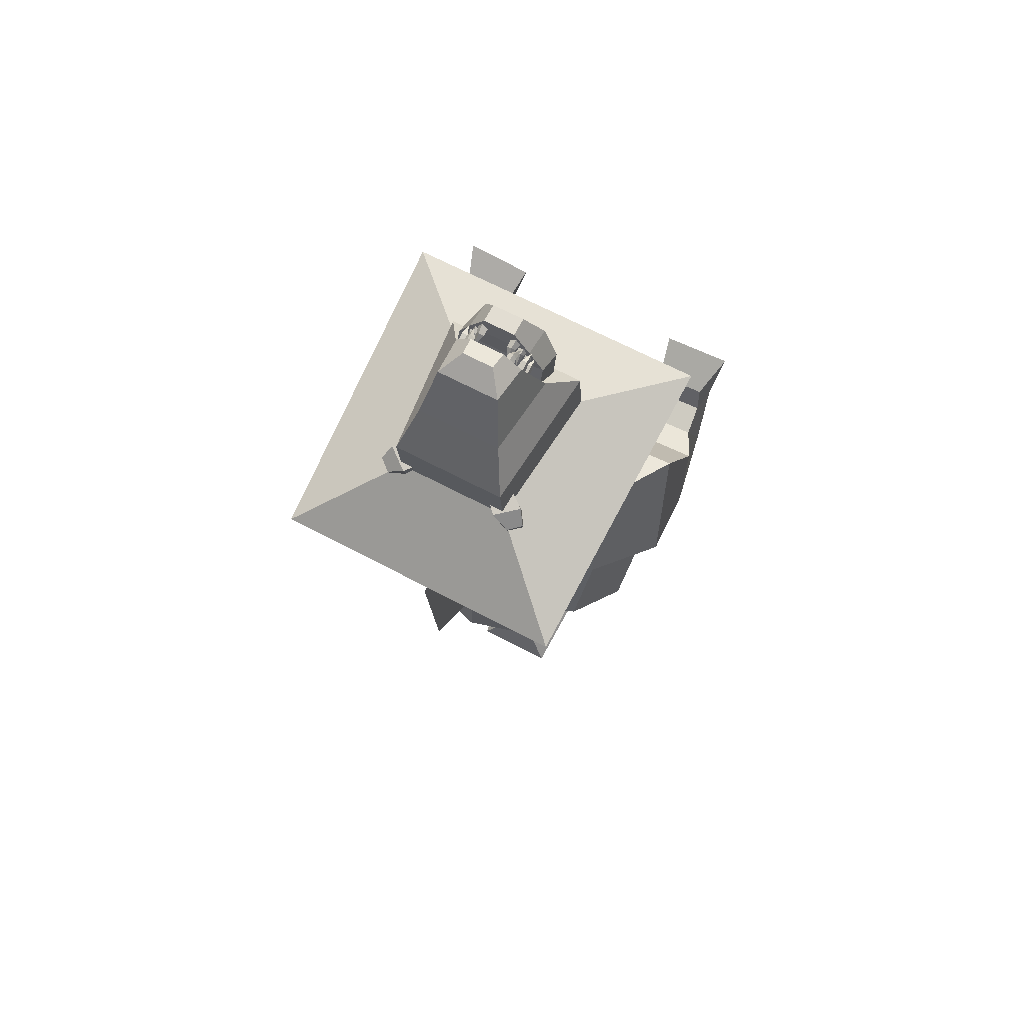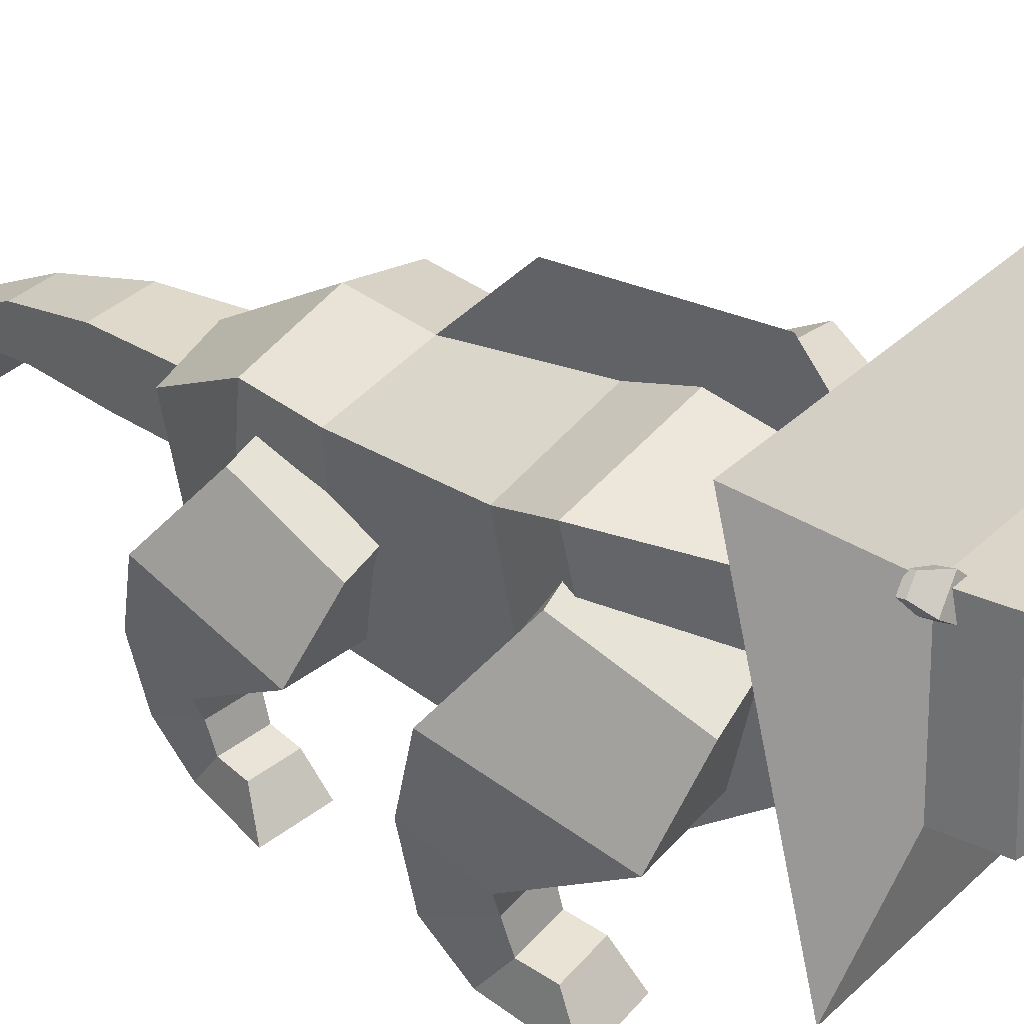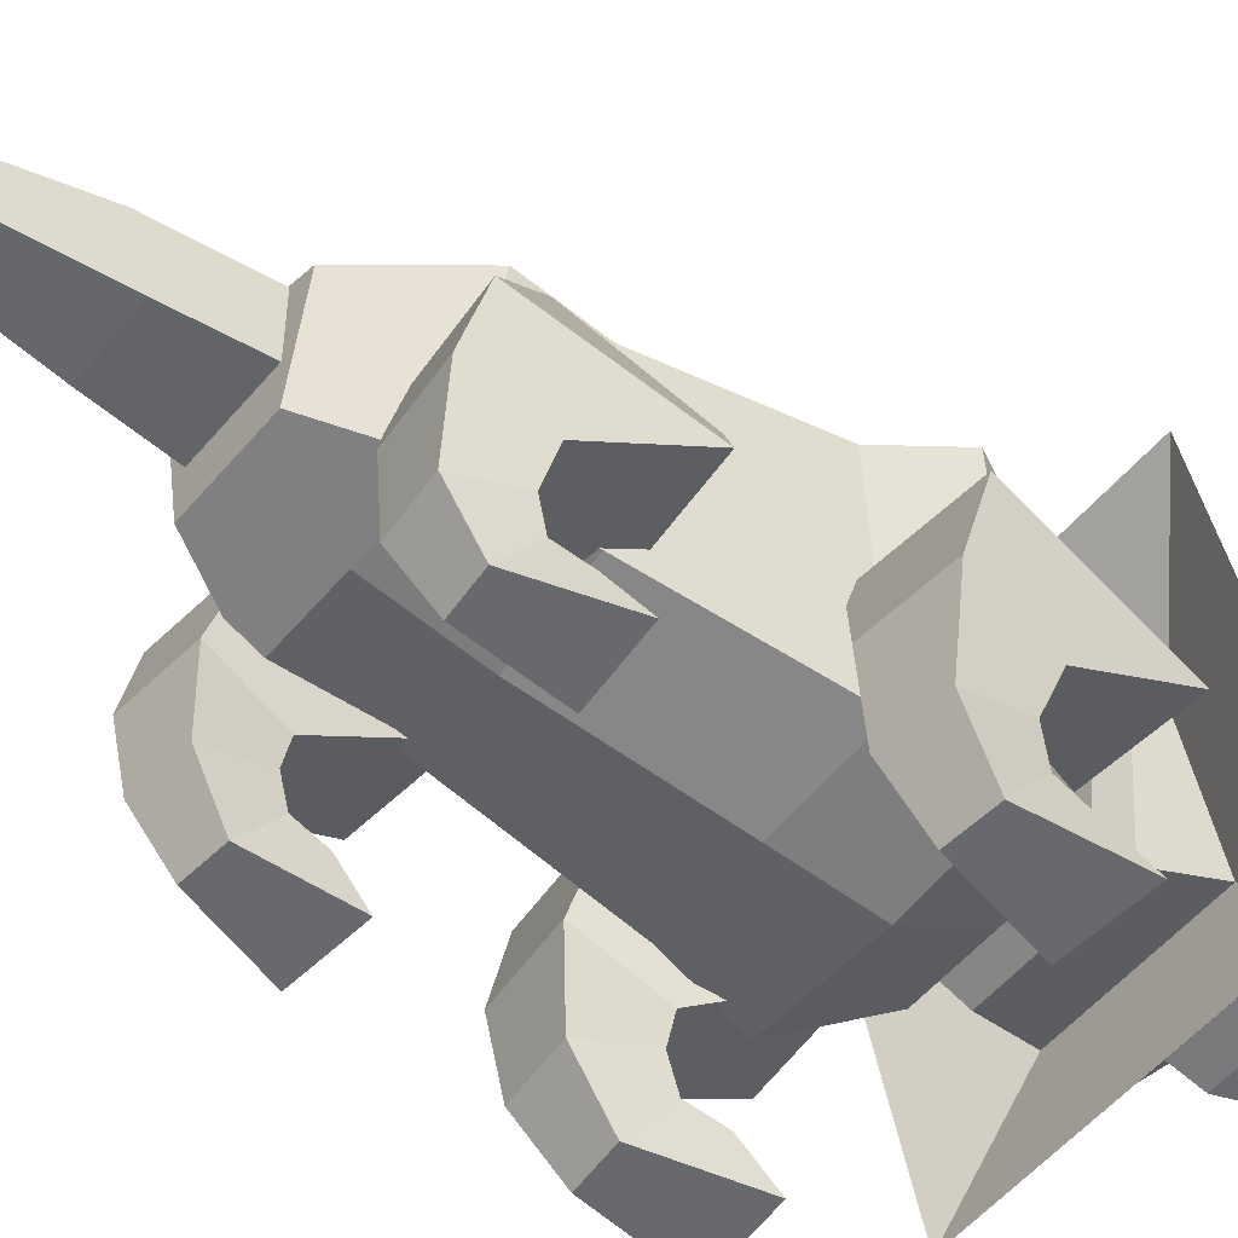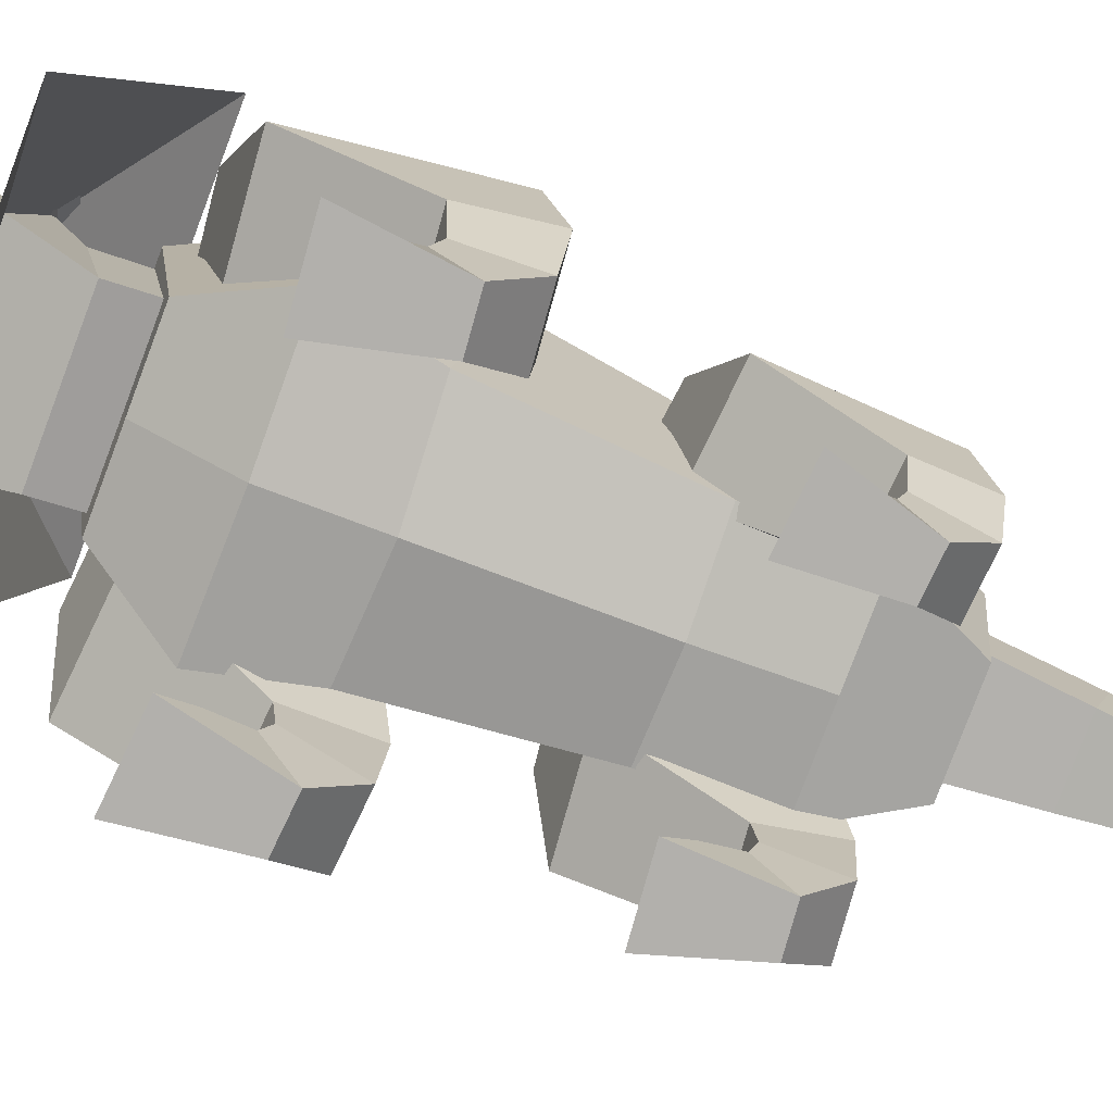
<metadata>
{"format":"obj","ext":"obj","renderer":"f3d","projection":"perspective","resolution":1024,"background":"white","views":[{"elev":66.6,"azim":-152.0,"up":"+Z"},{"elev":35.1,"azim":-51.4,"up":"+Y"},{"elev":-52.9,"azim":-128.7,"up":"+Y"},{"elev":-78.7,"azim":69.4,"up":"+Y"}]}
</metadata>
<code>
o Body
v 0.55 0.5992 0.5397
v 0.65 1.705 0.3484
v 0.3915 0.6057 -1.137
v 0.4331 1.499 -1.024
v 0.21 0.7 -1.5
v 0.3 1.2 -1.5
v 0.35 1.605 1
v 0.35 0.795 0.9
v 0.4609 0.6093 0.1383
v 0.536 1.549 0.01774
v 0.3896 0.6448 -0.6923
v 0.4369 1.46 -0.694
v -0.55 0.5992 0.5397
v -0.65 1.705 0.3484
v -0.3915 0.6057 -1.137
v -0.4331 1.499 -1.024
v -0.21 0.7 -1.5
v -0.3 1.2 -1.5
v -0.35 1.605 1
v -0.35 0.795 0.9
v 0 0.6057 -1.137
v 0 1.635 -0.9846
v 0 0.5421 0.5306
v 0 1.805 0.3484
v 0 0.7 -1.5
v 0 1.3 -1.5
v 0 0.795 0.9
v 0 1.705 1
v -0.4609 0.6093 0.1383
v -0.536 1.549 0.01774
v 0 1.709 0.06434
v 0 0.5468 0.1132
v -0.3896 0.6448 -0.6923
v -0.4369 1.46 -0.694
v 0 1.593 -0.6211
v 0 0.5538 -0.6971
v 0 2.105 0.6484
v 0 2.009 -0.2357
f 4 3 5 6
f 9 10 2 1
f 32 9 1 23
f 25 26 6 5
f 22 4 6 26
f 1 2 7 8
f 23 1 8 27
f 8 7 28 27
f 3 21 25 5
f 10 31 24 2
f 2 24 28 7
f 12 35 31 10
f 36 11 9 32
f 11 12 10 9
f 3 4 12 11
f 21 3 11 36
f 4 22 35 12
f 16 18 17 15
f 29 13 14 30
f 32 23 13 29
f 25 17 18 26
f 22 26 18 16
f 13 20 19 14
f 23 27 20 13
f 20 27 28 19
f 15 17 25 21
f 30 14 24 31
f 14 19 28 24
f 34 30 31 35
f 36 32 29 33
f 33 29 30 34
f 15 33 34 16
f 21 36 33 15
f 16 34 35 22
f 35 38 31
f 24 37 28
f 31 38 37 24
o LegLeftFront.001
v -0.3773 0.8414 0.7752
v -0.2669 1.396 0.8743
v -0.4433 1.028 0.02066
v -0.316 1.601 0.3127
v -0.8743 0.8414 0.8186
v -0.6653 1.235 0.9092
v -0.9403 1.028 0.06414
v -0.7145 1.44 0.3475
v -0.5518 0.6324 -0.06588
v -0.5224 0.5093 0.2711
v -0.915 0.6324 -0.03411
v -0.8855 0.5093 0.3029
v -0.5645 0.2205 -0.04499
v -0.5389 0.3574 0.2475
v -0.8354 0.2205 -0.02128
v -0.8098 0.3574 0.2712
v -0.5812 -0.008638 0.1345
v -0.534 0.2049 0.2881
v -0.7878 -0.008638 0.1526
v -0.7923 0.2049 0.3107
v -0.4804 -0.006204 0.5696
v -0.5205 0.1786 0.4427
v -0.8419 -0.006204 0.6013
v -0.7787 0.1786 0.4652
f 39 41 42 40
f 41 45 46 42
f 45 43 44 46
f 43 39 40 44
f 43 50 48 39
f 46 44 40 42
f 49 53 54 50
f 41 47 49 45
f 39 48 47 41
f 45 49 50 43
f 54 58 56 52
f 48 52 51 47
f 50 54 52 48
f 47 51 53 49
f 57 61 62 58
f 51 55 57 53
f 53 57 58 54
f 52 56 55 51
f 59 60 62 61
f 56 60 59 55
f 58 62 60 56
f 55 59 61 57
o LegLeftBack.001
v -0.3224 0.7343 -0.5581
v -0.2418 1.222 -0.4552
v -0.2643 0.8985 -1.222
v -0.1986 1.403 -0.9495
v -0.7597 0.7343 -0.5963
v -0.5925 1.081 -0.4859
v -0.7016 0.8985 -1.26
v -0.5492 1.261 -0.9802
v -0.3451 0.5504 -1.314
v -0.3711 0.4421 -1.017
v -0.6647 0.5504 -1.342
v -0.6907 0.4421 -1.045
v -0.3593 0.1879 -1.297
v -0.3818 0.3084 -1.04
v -0.5977 0.1879 -1.318
v -0.6202 0.3084 -1.061
v -0.4012 -0.0137 -1.144
v -0.3838 0.1742 -1.004
v -0.583 -0.0137 -1.16
v -0.611 0.1742 -1.024
v -0.3803 -0.01156 -0.7519
v -0.3957 0.151 -0.8681
v -0.6985 -0.01156 -0.7798
v -0.6229 0.151 -0.888
f 63 65 66 64
f 65 69 70 66
f 69 67 68 70
f 67 63 64 68
f 67 74 72 63
f 70 68 64 66
f 73 77 78 74
f 65 71 73 69
f 63 72 71 65
f 69 73 74 67
f 78 82 80 76
f 72 76 75 71
f 74 78 76 72
f 71 75 77 73
f 81 85 86 82
f 75 79 81 77
f 77 81 82 78
f 76 80 79 75
f 83 84 86 85
f 80 84 83 79
f 82 86 84 80
f 79 83 85 81
o LegLeftBack
v 0.3224 0.7343 -0.5581
v 0.2418 1.222 -0.4552
v 0.2643 0.8985 -1.222
v 0.1986 1.403 -0.9495
v 0.7597 0.7343 -0.5963
v 0.5925 1.081 -0.4859
v 0.7016 0.8985 -1.26
v 0.5492 1.261 -0.9802
v 0.3451 0.5504 -1.314
v 0.3711 0.4421 -1.017
v 0.6647 0.5504 -1.342
v 0.6907 0.4421 -1.045
v 0.3593 0.1879 -1.297
v 0.3818 0.3084 -1.04
v 0.5977 0.1879 -1.318
v 0.6202 0.3084 -1.061
v 0.4012 -0.0137 -1.144
v 0.3838 0.1742 -1.004
v 0.583 -0.0137 -1.16
v 0.611 0.1742 -1.024
v 0.3803 -0.01156 -0.7519
v 0.3957 0.151 -0.8681
v 0.6985 -0.01156 -0.7798
v 0.6229 0.151 -0.888
f 87 88 90 89
f 89 90 94 93
f 93 94 92 91
f 91 92 88 87
f 91 87 96 98
f 94 90 88 92
f 97 98 102 101
f 89 93 97 95
f 87 89 95 96
f 93 91 98 97
f 102 100 104 106
f 96 95 99 100
f 98 96 100 102
f 95 97 101 99
f 105 106 110 109
f 99 101 105 103
f 101 102 106 105
f 100 99 103 104
f 107 109 110 108
f 104 103 107 108
f 106 104 108 110
f 103 105 109 107
o Tail
v -0.2041 0.9161 -1.396
v -0.2041 1.233 -1.396
v -0.1584 0.8914 -1.852
v -0.1584 1.197 -1.934
v 0.2041 0.9161 -1.396
v 0.2041 1.233 -1.396
v 0.1584 0.8914 -1.852
v 0.1584 1.197 -1.934
v -0.1135 1.099 -2.336
v -0.1135 0.8828 -2.265
v 0.1135 0.8828 -2.265
v 0.1135 1.099 -2.336
v -0.06653 0.936 -2.663
v -0.06653 0.8206 -2.597
v 0.06653 0.8206 -2.597
v 0.06653 0.936 -2.663
v -0.02828 0.9087 -2.712
v -0.05655 0.8106 -2.656
v 0.05655 0.8106 -2.656
v 0.02828 0.9087 -2.712
v -0.02072 0.8534 -2.755
v -0.02072 0.8175 -2.734
v 0.02072 0.8175 -2.734
v 0.02072 0.8534 -2.755
v -0.1189 0.981 -2.754
v -0.1399 0.7384 -2.614
v 0.1399 0.7384 -2.614
v 0.1189 0.981 -2.754
v -0.2315 1.043 -2.914
v -0.2723 0.5708 -2.643
v 0.2723 0.5708 -2.643
v 0.2315 1.043 -2.914
f 111 112 114 113
f 118 117 121 122
f 117 118 116 115
f 115 116 112 111
f 113 117 115 111
f 118 114 112 116
f 121 120 124 125
f 117 113 120 121
f 114 118 122 119
f 113 114 119 120
f 123 126 130 127
f 119 122 126 123
f 120 119 123 124
f 122 121 125 126
f 130 129 133 134
f 124 123 127 128
f 126 125 129 130
f 125 124 128 129
f 132 131 134 133
f 129 128 132 133
f 127 130 134 131
f 128 127 131 132
f 130 129 137 138
f 128 136 137 129
f 130 138 135 127
f 127 135 136 128
f 137 141 142 138
f 136 140 141 137
f 138 142 139 135
f 135 139 140 136
o LegLeftFront
v 0.3773 0.8414 0.7752
v 0.2669 1.396 0.8743
v 0.4433 1.028 0.02066
v 0.316 1.601 0.3127
v 0.8743 0.8414 0.8186
v 0.6653 1.235 0.9092
v 0.9403 1.028 0.06414
v 0.7145 1.44 0.3475
v 0.5518 0.6324 -0.06588
v 0.5224 0.5093 0.2711
v 0.915 0.6324 -0.03411
v 0.8855 0.5093 0.3029
v 0.5645 0.2205 -0.04499
v 0.5389 0.3574 0.2475
v 0.8354 0.2205 -0.02128
v 0.8098 0.3574 0.2712
v 0.5812 -0.008638 0.1345
v 0.534 0.2049 0.2881
v 0.7878 -0.008638 0.1526
v 0.7923 0.2049 0.3107
v 0.4804 -0.006204 0.5696
v 0.5205 0.1786 0.4427
v 0.8419 -0.006204 0.6013
v 0.7787 0.1786 0.4652
f 143 144 146 145
f 145 146 150 149
f 149 150 148 147
f 147 148 144 143
f 147 143 152 154
f 150 146 144 148
f 153 154 158 157
f 145 149 153 151
f 143 145 151 152
f 149 147 154 153
f 158 156 160 162
f 152 151 155 156
f 154 152 156 158
f 151 153 157 155
f 161 162 166 165
f 155 157 161 159
f 157 158 162 161
f 156 155 159 160
f 163 165 166 164
f 160 159 163 164
f 162 160 164 166
f 159 161 165 163
o Head
v -0.3154 0.8947 1.098
v -0.2738 1.6 1.2
v -0.3154 1 0.8
v -0.2887 1.6 0.8
v 0.3154 0.8947 1.098
v 0.2738 1.6 1.2
v 0.3154 1 0.8
v 0.2887 1.6 0.8
v -0.3752 1 1.4
v -0.303 1.747 1.33
v 0.303 1.747 1.33
v 0.3752 1 1.4
v -0.3752 1.031 1.691
v -0.303 1.778 1.611
v 0.303 1.778 1.611
v 0.3752 1.031 1.691
v -0.2598 1.203 1.851
v -0.2255 1.648 1.877
v 0.2255 1.648 1.877
v 0.2598 1.203 1.851
v -0.1818 1.322 2.128
v -0.1664 1.54 2.162
v 0.1664 1.54 2.162
v 0.1818 1.322 2.128
v -0.09091 1.337 2.232
v -0.08321 1.432 2.25
v 0.08321 1.432 2.25
v 0.09091 1.337 2.232
v 0.2055 1.726 1.394
v 0.2676 1.791 1.374
v 0.2055 1.711 1.336
v 0.2676 1.773 1.309
v 0.3095 1.649 1.416
v 0.3832 1.703 1.399
v 0.3095 1.633 1.358
v 0.3832 1.685 1.334
v 0.3577 1.807 1.306
v 0.3548 1.798 1.272
v 0.4195 1.745 1.285
v 0.4225 1.754 1.319
v -0.8255 0.5778 1.384
v -0.7837 2.169 0.9462
v 0.7837 2.169 0.9462
v 0.8255 0.5778 1.384
v -0.2055 1.726 1.394
v -0.2676 1.791 1.374
v -0.2055 1.711 1.336
v -0.2676 1.773 1.309
v -0.3095 1.649 1.416
v -0.3832 1.703 1.399
v -0.3095 1.633 1.358
v -0.3832 1.685 1.334
v -0.3577 1.807 1.306
v -0.3548 1.798 1.272
v -0.4195 1.745 1.285
v -0.4225 1.754 1.319
v 0.117 1.353 2.194
v 0.1188 1.293 2.187
v 0.1405 1.349 2.162
v 0.1364 1.303 2.162
v 0.08469 1.352 2.171
v 0.09294 1.292 2.168
v 0.1082 1.348 2.139
v 0.1106 1.303 2.144
v 0.1311 1.237 2.145
v 0.1797 1.324 2.099
v 0.1792 1.27 2.112
v 0.1876 1.308 2.067
v 0.1848 1.269 2.083
v 0.1437 1.32 2.092
v 0.1504 1.267 2.107
v 0.1517 1.304 2.06
v 0.1561 1.266 2.078
v 0.1746 1.207 2.093
v 0.1947 1.296 2.038
v 0.1943 1.25 2.051
v 0.2016 1.282 2.01
v 0.1992 1.249 2.026
v 0.1636 1.293 2.032
v 0.1694 1.247 2.046
v 0.1705 1.278 2.004
v 0.1743 1.246 2.021
v 0.1903 1.195 2.035
v -0.1209 1.349 2.194
v -0.1227 1.289 2.187
v -0.1444 1.345 2.162
v -0.1403 1.3 2.162
v -0.0886 1.348 2.171
v -0.09685 1.288 2.168
v -0.1121 1.344 2.139
v -0.1145 1.299 2.144
v -0.135 1.233 2.145
v -0.1836 1.32 2.099
v -0.1831 1.266 2.112
v -0.1915 1.304 2.067
v -0.1887 1.266 2.083
v -0.1477 1.316 2.092
v -0.1544 1.263 2.107
v -0.1556 1.3 2.06
v -0.16 1.262 2.078
v -0.1785 1.204 2.093
v -0.1987 1.292 2.038
v -0.1982 1.246 2.051
v -0.2056 1.278 2.01
v -0.2031 1.245 2.026
v -0.1675 1.289 2.032
v -0.1733 1.243 2.046
v -0.1744 1.274 2.004
v -0.1782 1.242 2.021
v -0.1942 1.191 2.035
f 167 168 170 169
f 169 170 174 173
f 173 174 172 171
f 168 167 175 176
f 169 173 171 167
f 174 170 168 172
f 175 178 182 179
f 167 171 178 175
f 172 168 176 177
f 171 172 177 178
f 181 180 184 185
f 176 175 179 180
f 177 176 180 181
f 178 177 181 182
f 183 186 190 187
f 182 181 185 186
f 179 182 186 183
f 180 179 183 184
f 187 190 194 191
f 184 183 187 188
f 185 184 188 189
f 186 185 189 190
f 194 193 192 191
f 188 187 191 192
f 189 188 192 193
f 190 189 193 194
f 195 196 198 197
f 197 198 202 201
f 201 202 200 199
f 199 200 196 195
f 197 201 199 195
f 202 198 204 205
f 205 204 203 206
f 200 202 205 206
f 198 196 203 204
f 196 200 206 203
f 176 177 209 208
f 177 178 210 209
f 175 207 210 178
f 175 176 208 207
f 211 213 214 212
f 213 217 218 214
f 217 215 216 218
f 215 211 212 216
f 213 211 215 217
f 218 221 220 214
f 221 222 219 220
f 216 222 221 218
f 214 220 219 212
f 212 219 222 216
f 223 224 226 225
f 225 226 230 229
f 229 230 228 227
f 227 228 224 223
f 228 230 231
f 226 224 231
f 224 228 231
f 230 226 231
f 232 233 235 234
f 234 235 239 238
f 238 239 237 236
f 236 237 233 232
f 237 239 240
f 235 233 240
f 233 237 240
f 239 235 240
f 241 242 244 243
f 243 244 248 247
f 247 248 246 245
f 245 246 242 241
f 246 248 249
f 244 242 249
f 242 246 249
f 248 244 249
f 250 252 253 251
f 252 256 257 253
f 256 254 255 257
f 254 250 251 255
f 255 258 257
f 253 258 251
f 251 258 255
f 257 258 253
f 259 261 262 260
f 261 265 266 262
f 265 263 264 266
f 263 259 260 264
f 264 267 266
f 262 267 260
f 260 267 264
f 266 267 262
f 268 270 271 269
f 270 274 275 271
f 274 272 273 275
f 272 268 269 273
f 273 276 275
f 271 276 269
f 269 276 273
f 275 276 271
o Mouth
v -0.24 1.046 1.885
v -0.24 1.198 1.964
v -0.24 1.09 1.646
v -0.24 1.259 1.776
v 0.24 1.046 1.885
v 0.24 1.198 1.964
v 0.24 1.09 1.646
v 0.24 1.259 1.776
v -0.168 1.044 2.066
v -0.168 1.21 2.102
v 0.168 1.21 2.102
v 0.168 1.044 2.066
v -0.084 1.116 2.228
v -0.084 1.213 2.225
v 0.084 1.213 2.225
v 0.084 1.116 2.228
v 0.06366 1.193 2.161
v 0.06514 1.253 2.148
v 0.08582 1.194 2.127
v 0.08322 1.24 2.125
v 0.09643 1.2 2.183
v 0.09136 1.258 2.165
v 0.1186 1.201 2.149
v 0.1094 1.245 2.142
v 0.09634 1.307 2.114
v 0.1426 1.174 2.06
v 0.1443 1.218 2.05
v 0.1542 1.174 2.033
v 0.1538 1.208 2.031
v 0.1693 1.178 2.071
v 0.1657 1.221 2.059
v 0.181 1.178 2.044
v 0.1752 1.21 2.04
v 0.1645 1.256 2.021
v 0.1065 1.184 2.11
v 0.1084 1.237 2.098
v 0.1226 1.184 2.078
v 0.1215 1.225 2.076
v 0.1378 1.189 2.125
v 0.1334 1.241 2.111
v 0.1539 1.189 2.094
v 0.1465 1.229 2.089
v 0.134 1.284 2.065
v -0.06366 1.193 2.161
v -0.06514 1.253 2.148
v -0.08582 1.194 2.127
v -0.08322 1.24 2.125
v -0.09643 1.2 2.183
v -0.09136 1.258 2.165
v -0.1186 1.201 2.149
v -0.1094 1.245 2.142
v -0.09634 1.307 2.114
v -0.1426 1.174 2.06
v -0.1443 1.218 2.05
v -0.1542 1.174 2.033
v -0.1538 1.208 2.031
v -0.1693 1.178 2.071
v -0.1657 1.221 2.059
v -0.181 1.178 2.044
v -0.1752 1.21 2.04
v -0.1645 1.256 2.021
v -0.1065 1.184 2.11
v -0.1084 1.237 2.098
v -0.1226 1.184 2.078
v -0.1215 1.225 2.076
v -0.1378 1.189 2.125
v -0.1334 1.241 2.111
v -0.1539 1.189 2.094
v -0.1465 1.229 2.089
v -0.134 1.284 2.065
f 293 294 296 295
f 295 296 300 299
f 299 300 298 297
f 297 298 294 293
f 298 300 301
f 296 294 301
f 294 298 301
f 300 296 301
f 302 303 305 304
f 304 305 309 308
f 308 309 307 306
f 306 307 303 302
f 307 309 310
f 305 303 310
f 303 307 310
f 309 305 310
f 311 312 314 313
f 313 314 318 317
f 317 318 316 315
f 315 316 312 311
f 316 318 319
f 314 312 319
f 312 316 319
f 318 314 319
f 320 322 323 321
f 322 326 327 323
f 326 324 325 327
f 324 320 321 325
f 325 328 327
f 323 328 321
f 321 328 325
f 327 328 323
f 329 331 332 330
f 331 335 336 332
f 335 333 334 336
f 333 329 330 334
f 334 337 336
f 332 337 330
f 330 337 334
f 336 337 332
f 338 340 341 339
f 340 344 345 341
f 344 342 343 345
f 342 338 339 343
f 343 346 345
f 341 346 339
f 339 346 343
f 345 346 341
f 277 278 280 279
f 279 280 284 283
f 283 284 282 281
f 282 278 286 287
f 279 283 281 277
f 284 280 278 282
f 287 286 290 291
f 281 282 287 288
f 278 277 285 286
f 277 281 288 285
f 292 291 290 289
f 288 287 291 292
f 285 288 292 289
f 286 285 289 290

</code>
